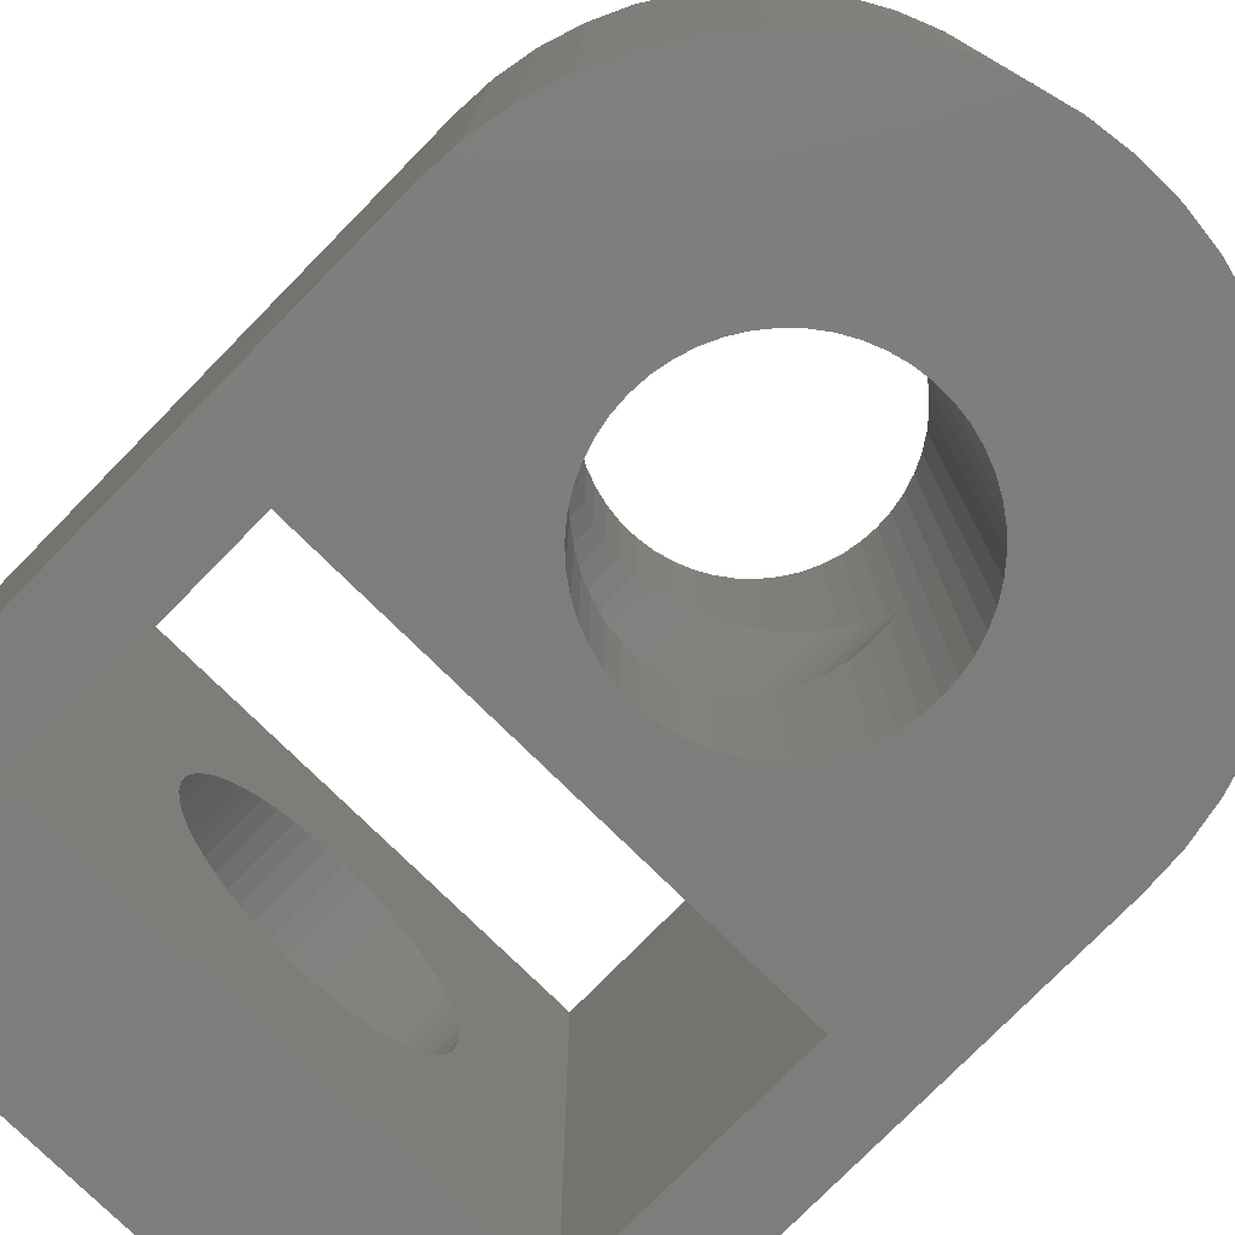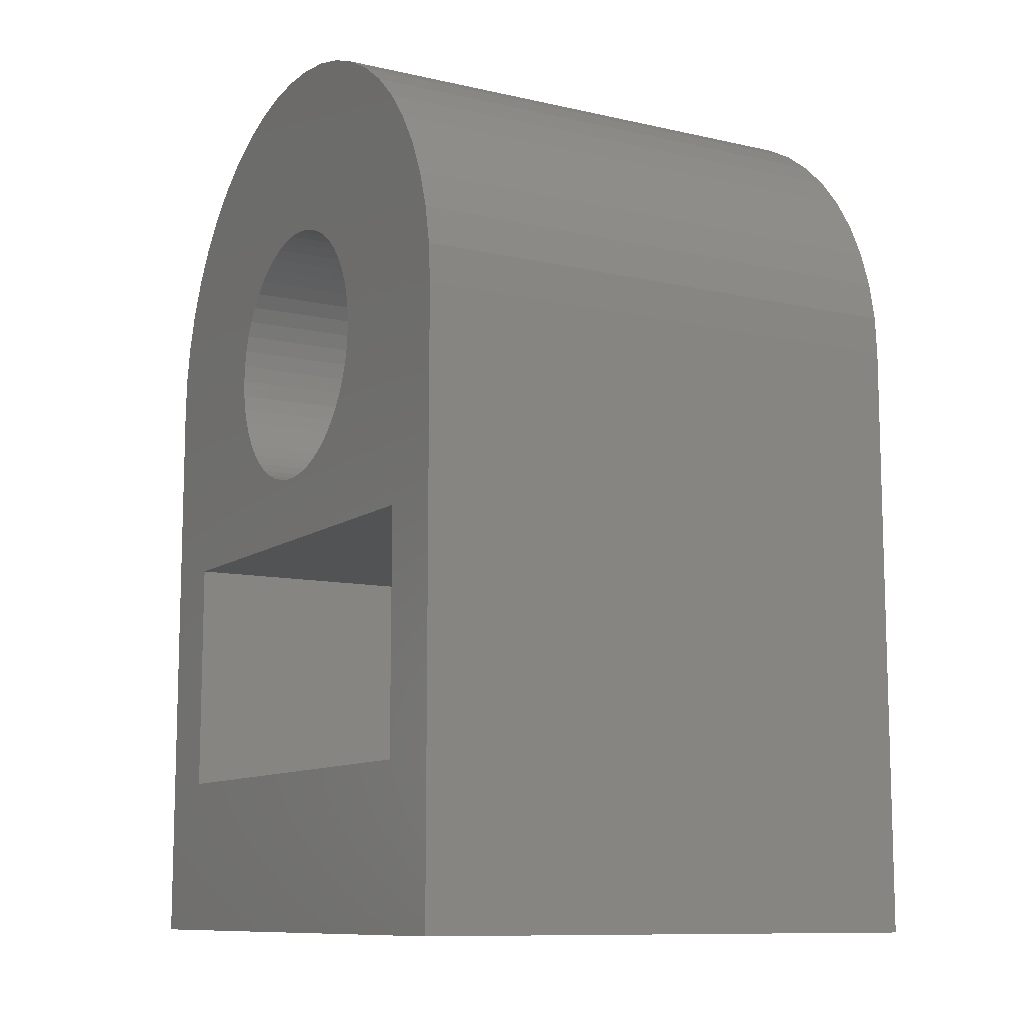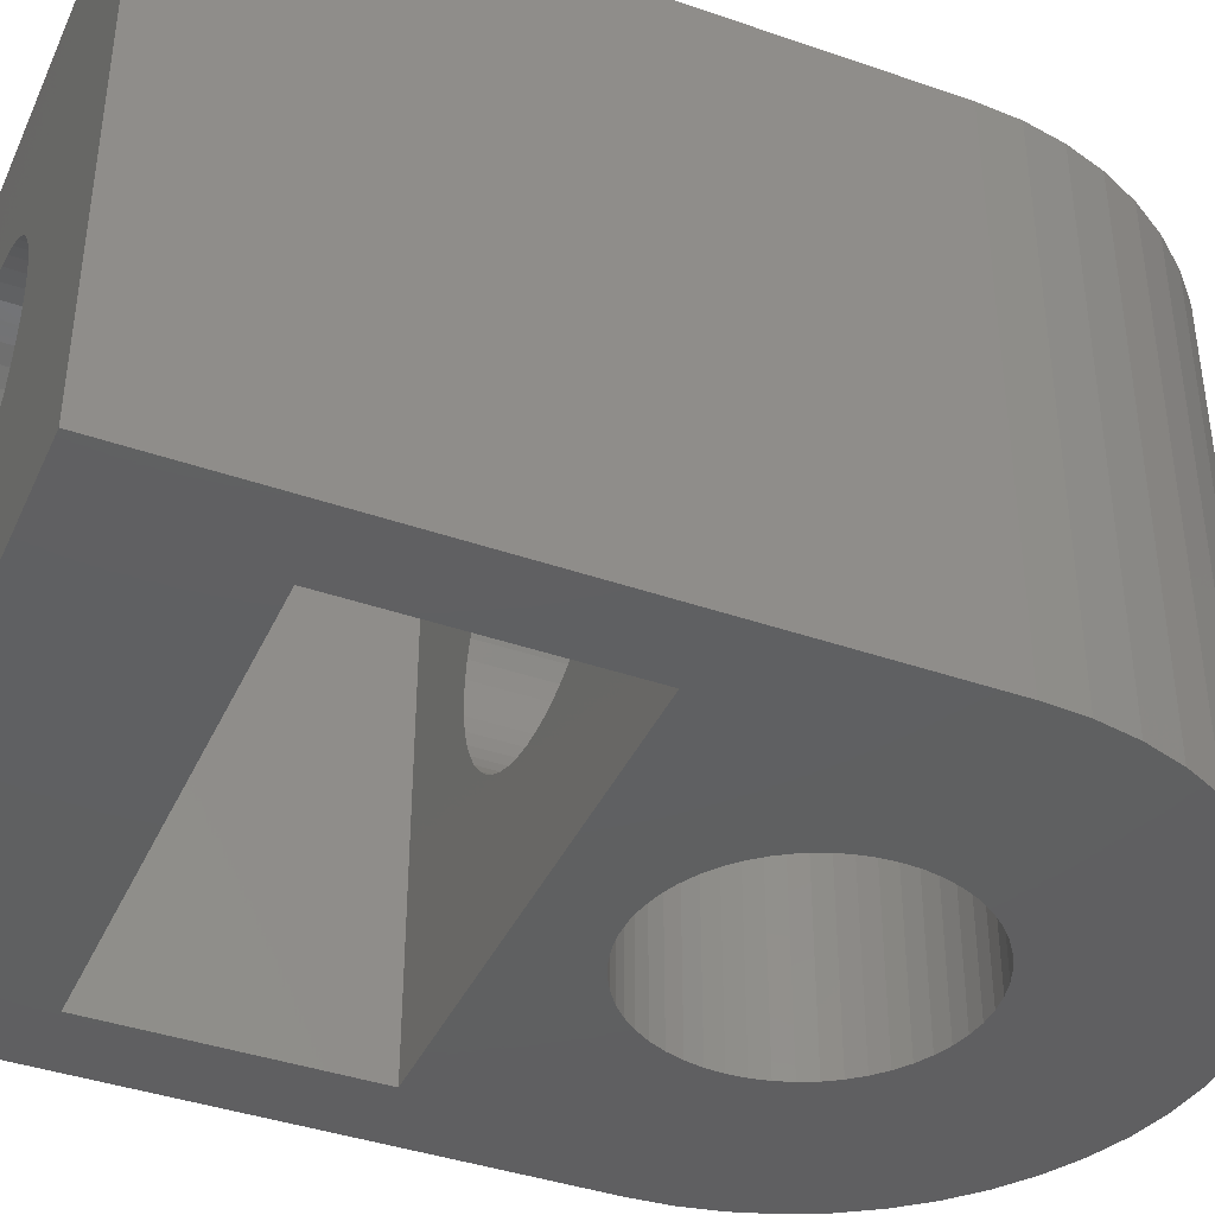
<metadata>
{"format":"stl","ext":"stl","renderer":"f3d","projection":"perspective","resolution":1024,"background":"white","views":[{"elev":-77.3,"azim":135.5,"up":"+Z"},{"elev":-10.4,"azim":-119.8,"up":"+Y"},{"elev":-40.3,"azim":66.9,"up":"+Z"}]}
</metadata>
<code>
# stl→obj: 364 verts, 740 faces
v 7 13.5 6
v 6.945 14.38 -6
v 6.945 14.38 6
v 7 13.5 -6
v 0.4395 20.49 -6
v -0.4395 20.49 6
v 0.4395 20.49 6
v -0.4395 20.49 -6
v 5.103 18.29 -6
v 4.462 18.89 6
v 5.103 18.29 6
v 4.462 18.89 -6
v -4.462 18.89 -6
v -5.103 18.29 6
v -4.462 18.89 6
v -5.103 18.29 -6
v -2.163 20.16 -6
v -2.98 19.83 6
v -2.163 20.16 6
v -2.98 19.83 -6
v 6.508 16.08 6
v 6.134 16.87 -6
v 6.134 16.87 6
v 6.508 16.08 -6
v 6.78 15.24 -6
v 6.78 15.24 6
v 2.98 19.83 -6
v 2.163 20.16 6
v 2.98 19.83 6
v 2.163 20.16 -6
v 3.751 19.41 -6
v 3.751 19.41 6
v -6.508 16.08 -6
v -6.134 16.87 6
v -6.134 16.87 -6
v -6.508 16.08 6
v -1.312 20.38 -6
v -1.312 20.38 6
v 5.663 17.61 6
v 5.663 17.61 -6
v 1.312 20.38 6
v 1.312 20.38 -6
v -6.945 14.38 -6
v -6.78 15.24 6
v -6.78 15.24 -6
v -6.945 14.38 6
v 5.347 9 -6
v 7 0 -6
v 2.789 12.4 -6
v 2.976 13.12 -6
v 2.906 12.75 -6
v 3 13.5 -6
v 2.976 13.88 -6
v 5.347 3.6 -6
v -5.347 3.6 -6
v -7 0 -6
v -5.347 9 -6
v -7 13.5 -6
v -5.663 17.61 -6
v 2.906 14.25 -6
v 2.789 14.6 -6
v 2.629 14.95 -6
v 2.629 12.05 -6
v 2.427 11.74 -6
v 2.187 11.45 -6
v 1.912 11.19 -6
v 1.607 10.97 -6
v 1.277 10.79 -6
v 0.9271 10.65 -6
v 0.5621 10.55 -6
v 0.1884 10.51 -6
v -0.1884 10.51 -6
v -0.5621 10.55 -6
v -3 13.5 -6
v -2.976 13.12 -6
v -3.751 19.41 -6
v -2.906 12.75 -6
v -2.789 12.4 -6
v -0.9271 10.65 -6
v -1.277 10.79 -6
v -1.607 10.97 -6
v -1.912 11.19 -6
v -2.187 11.45 -6
v -2.427 11.74 -6
v -2.629 12.05 -6
v 2.427 15.26 -6
v 2.187 15.55 -6
v 1.912 15.81 -6
v 1.607 16.03 -6
v 1.277 16.21 -6
v 0.9271 16.35 -6
v 0.5621 16.45 -6
v 0.1884 16.49 -6
v -0.1884 16.49 -6
v -0.5621 16.45 -6
v -0.9271 16.35 -6
v -1.277 16.21 -6
v -1.607 16.03 -6
v -1.912 15.81 -6
v -2.187 15.55 -6
v -2.427 15.26 -6
v -2.629 14.95 -6
v -2.789 14.6 -6
v -2.906 14.25 -6
v -2.976 13.88 -6
v -5.663 17.61 6
v -7 13.5 6
v 1.607 16.03 6
v 2.976 13.88 6
v 3 13.5 6
v 2.906 14.25 6
v 2.789 14.6 6
v 2.629 14.95 6
v 2.427 15.26 6
v 2.187 15.55 6
v 1.277 16.21 6
v 1.912 15.81 6
v 0.9271 16.35 6
v 0.5621 16.45 6
v 0.1884 16.49 6
v -0.1884 16.49 6
v -0.5621 16.45 6
v -0.9271 16.35 6
v -1.277 16.21 6
v -1.607 16.03 6
v -3.751 19.41 6
v -1.912 15.81 6
v -2.187 15.55 6
v -2.427 15.26 6
v -2.629 14.95 6
v 5.347 9 6
v 2.976 13.12 6
v 2.906 12.75 6
v 2.789 12.4 6
v 2.629 12.05 6
v 2.427 11.74 6
v 2.187 11.45 6
v 1.912 11.19 6
v 1.607 10.97 6
v 1.277 10.79 6
v 0.9271 10.65 6
v 0.5621 10.55 6
v 0.1884 10.51 6
v -0.1884 10.51 6
v -5.347 9 6
v -0.5621 10.55 6
v -0.9271 10.65 6
v -2.789 14.6 6
v -2.906 14.25 6
v -2.976 13.88 6
v -1.277 10.79 6
v -1.607 10.97 6
v -1.912 11.19 6
v -2.187 11.45 6
v -2.427 11.74 6
v -2.629 12.05 6
v -2.789 12.4 6
v -3 13.5 6
v 7 0 6
v 5.347 3.6 6
v -5.347 3.6 6
v -2.976 13.12 6
v -2.906 12.75 6
v -7 0 6
v -0.1884 0 2.994
v -0.5621 0 2.947
v -0.9271 0 2.853
v -1.277 0 2.714
v -1.607 0 2.533
v -1.912 0 2.312
v -2.187 0 2.054
v -2.427 0 1.763
v -2.629 0 1.445
v -2.789 0 1.104
v -2.906 0 0.7461
v -2.976 0 0.376
v -3 0 0
v -2.976 0 -0.376
v -2.906 0 -0.7461
v -2.789 0 -1.104
v -0.1884 0 -2.994
v 0.1884 0 -2.994
v -0.5621 0 -2.947
v -0.9271 0 -2.853
v -1.277 0 -2.714
v -1.607 0 -2.533
v -1.912 0 -2.312
v -2.187 0 -2.054
v -2.427 0 -1.763
v -2.629 0 -1.445
v 0.1884 0 2.994
v 0.5621 0 2.947
v 0.9271 0 2.853
v 1.277 0 2.714
v 1.607 0 2.533
v 1.912 0 2.312
v 2.187 0 2.054
v 2.427 0 1.763
v 2.629 0 1.445
v 2.789 0 1.104
v 2.906 0 0.7461
v 2.976 0 0.376
v 3 0 0
v 2.976 0 -0.376
v 2.906 0 -0.7461
v 2.789 0 -1.104
v 2.629 0 -1.445
v 0.5621 0 -2.947
v 0.9271 0 -2.853
v 2.427 0 -1.763
v 2.187 0 -2.054
v 1.912 0 -2.312
v 1.607 0 -2.533
v 1.277 0 -2.714
v 2.906 12.75 -0.7461
v 2.976 13.12 -0.376
v 2.906 12.75 0.7461
v 2.976 13.12 0.376
v -2.976 13.12 0.376
v -3 13.5 0
v -2.976 13.12 -0.376
v 3 13.5 0
v 2.789 12.4 -1.104
v 2.789 12.4 1.104
v -1.607 10.97 -2.533
v -1.912 11.19 -2.312
v -1.607 10.97 2.533
v -1.912 11.19 2.312
v 1.607 10.97 -2.533
v 1.912 11.19 -2.312
v 1.607 10.97 2.533
v 1.912 11.19 2.312
v 2.427 11.74 -1.763
v 2.629 12.05 -1.445
v 2.427 11.74 1.763
v 2.629 12.05 1.445
v -2.906 12.75 -0.7461
v -2.906 12.75 0.7461
v -2.187 11.45 -2.054
v -2.187 11.45 2.054
v 0.5621 10.55 -2.947
v 0.9271 10.65 -2.853
v 0.5621 10.55 2.947
v 0.9271 10.65 2.853
v 2.187 11.45 -2.054
v 2.187 11.45 2.054
v -0.1884 10.51 -2.994
v 0.1884 10.51 -2.994
v 0.1884 10.51 2.994
v -0.1884 10.51 2.994
v -2.629 12.05 -1.445
v -2.789 12.4 -1.104
v -2.629 12.05 1.445
v -2.789 12.4 1.104
v 1.277 10.79 -2.714
v 1.277 10.79 2.714
v -1.277 10.79 -2.714
v -1.277 10.79 2.714
v -2.427 11.74 -1.763
v -2.427 11.74 1.763
v -0.9271 10.65 -2.853
v -0.9271 10.65 2.853
v -0.5621 10.55 -2.947
v -0.5621 10.55 2.947
v 2.976 3.6 0.376
v 3 3.6 0
v 3 9 0
v 2.976 9 0.376
v 1.277 3.6 2.714
v 0.9271 3.6 2.853
v 1.277 9 2.714
v 0.9271 9 2.853
v -0.9271 3.6 2.853
v -1.277 3.6 2.714
v -1.277 9 2.714
v -0.9271 9 2.853
v -2.789 3.6 1.104
v -2.629 3.6 1.445
v -2.789 9 1.104
v -2.629 9 1.445
v 2.629 3.6 1.445
v 2.789 3.6 1.104
v 2.789 9 1.104
v 2.629 9 1.445
v 2.187 3.6 2.054
v 1.912 3.6 2.312
v 2.187 9 2.054
v 1.912 9 2.312
v 2.427 3.6 1.763
v 2.427 9 1.763
v -0.5621 3.6 2.947
v -0.5621 9 2.947
v -1.912 3.6 2.312
v -2.187 3.6 2.054
v -2.187 9 2.054
v -1.912 9 2.312
v 1.277 3.6 -2.714
v 1.607 3.6 -2.533
v 1.607 9 -2.533
v 1.277 9 -2.714
v -2.187 3.6 -2.054
v -1.912 3.6 -2.312
v -2.187 9 -2.054
v -1.912 9 -2.312
v -2.789 3.6 -1.104
v -2.906 3.6 -0.7461
v -2.906 9 -0.7461
v -2.789 9 -1.104
v 0.1884 3.6 2.994
v -0.1884 3.6 2.994
v -0.1884 9 2.994
v 0.1884 9 2.994
v 0.5621 3.6 2.947
v 0.5621 9 2.947
v 1.607 3.6 2.533
v 1.607 9 2.533
v -3 3.6 0
v -2.976 3.6 0.376
v -3 9 0
v -2.976 9 0.376
v -2.906 3.6 0.7461
v -2.906 9 0.7461
v -2.427 3.6 1.763
v -2.427 9 1.763
v -1.607 3.6 2.533
v -1.607 9 2.533
v 2.906 3.6 -0.7461
v 2.789 3.6 -1.104
v 2.906 9 -0.7461
v 2.789 9 -1.104
v -2.427 3.6 -1.763
v -2.629 3.6 -1.445
v -2.629 9 -1.445
v -2.427 9 -1.763
v -0.1884 3.6 -2.994
v 0.1884 3.6 -2.994
v 0.1884 9 -2.994
v -0.1884 9 -2.994
v 0.5621 3.6 -2.947
v 0.5621 9 -2.947
v 2.906 3.6 0.7461
v 2.906 9 0.7461
v 2.976 3.6 -0.376
v 2.976 9 -0.376
v 2.629 3.6 -1.445
v 2.629 9 -1.445
v 1.912 3.6 -2.312
v 1.912 9 -2.312
v 2.187 3.6 -2.054
v 2.187 9 -2.054
v -2.976 3.6 -0.376
v -2.976 9 -0.376
v 0.9271 3.6 -2.853
v 0.9271 9 -2.853
v 2.427 3.6 -1.763
v 2.427 9 -1.763
v -1.607 3.6 -2.533
v -1.607 9 -2.533
v -0.9271 3.6 -2.853
v -0.5621 3.6 -2.947
v -0.9271 9 -2.853
v -0.5621 9 -2.947
v -1.277 3.6 -2.714
v -1.277 9 -2.714
f 1 2 3
f 2 1 4
f 5 6 7
f 6 5 8
f 9 10 11
f 10 9 12
f 13 14 15
f 14 13 16
f 17 18 19
f 18 17 20
f 21 22 23
f 22 21 24
f 3 25 26
f 25 3 2
f 27 28 29
f 28 27 30
f 31 29 32
f 29 31 27
f 33 34 35
f 34 33 36
f 37 19 38
f 19 37 17
f 26 24 21
f 24 26 25
f 39 9 11
f 9 39 40
f 23 40 39
f 40 23 22
f 30 41 28
f 41 30 42
f 42 7 41
f 7 42 5
f 12 32 10
f 32 12 31
f 43 44 45
f 44 43 46
f 47 4 48
f 49 4 47
f 50 4 51
f 52 4 50
f 53 2 52
f 47 48 54
f 48 55 54
f 56 57 55
f 57 58 59
f 59 58 35
f 35 58 33
f 33 58 45
f 56 55 48
f 57 56 58
f 45 58 43
f 2 53 25
f 25 60 24
f 61 24 60
f 62 22 61
f 24 61 22
f 60 25 53
f 4 52 2
f 4 49 51
f 47 63 49
f 47 64 63
f 47 65 64
f 47 66 65
f 47 67 66
f 47 68 67
f 47 69 68
f 47 70 69
f 47 71 70
f 47 72 71
f 57 72 47
f 72 57 73
f 57 74 75
f 74 13 76
f 57 75 77
f 74 16 13
f 57 77 78
f 73 57 79
f 57 80 79
f 57 81 80
f 57 82 81
f 57 83 82
f 57 84 83
f 57 85 84
f 57 78 85
f 74 57 59
f 74 59 16
f 22 62 40
f 86 40 62
f 40 86 9
f 87 9 86
f 9 87 12
f 88 12 87
f 12 88 31
f 89 31 88
f 31 89 27
f 90 27 89
f 27 90 30
f 91 30 90
f 30 91 42
f 92 42 91
f 92 5 42
f 93 5 92
f 94 5 93
f 94 8 5
f 95 8 94
f 37 95 96
f 17 96 97
f 95 37 8
f 20 97 98
f 76 98 99
f 96 17 37
f 76 99 100
f 76 100 101
f 76 101 102
f 76 102 103
f 76 103 104
f 76 104 105
f 97 20 17
f 76 105 74
f 98 76 20
f 35 106 59
f 106 35 34
f 59 14 16
f 14 59 106
f 45 36 33
f 36 45 44
f 58 46 43
f 46 58 107
f 108 32 29
f 32 109 110
f 32 111 109
f 32 112 111
f 32 113 112
f 32 114 113
f 32 115 114
f 116 29 28
f 32 117 115
f 32 108 117
f 118 28 41
f 29 116 108
f 28 118 116
f 41 119 118
f 7 119 41
f 7 120 119
f 7 121 120
f 6 121 7
f 6 122 121
f 38 122 6
f 122 38 123
f 19 123 38
f 123 19 124
f 18 124 19
f 124 18 125
f 126 125 18
f 125 126 127
f 15 127 126
f 127 15 128
f 14 128 15
f 128 14 129
f 106 129 14
f 129 106 130
f 34 130 106
f 110 39 11
f 110 11 10
f 110 10 32
f 39 110 131
f 132 131 110
f 133 131 132
f 134 131 133
f 135 131 134
f 136 131 135
f 137 131 136
f 138 131 137
f 139 131 138
f 140 131 139
f 141 131 140
f 142 131 141
f 143 131 142
f 144 131 143
f 145 144 146
f 145 146 147
f 130 34 148
f 36 148 34
f 148 36 149
f 44 149 36
f 149 44 150
f 144 145 131
f 151 145 147
f 152 145 151
f 153 145 152
f 154 145 153
f 155 145 154
f 156 145 155
f 157 145 156
f 46 150 44
f 157 107 145
f 150 46 158
f 131 1 3
f 131 3 26
f 131 26 21
f 131 21 23
f 131 23 39
f 1 131 159
f 160 159 131
f 161 159 160
f 107 158 46
f 158 107 162
f 162 107 163
f 163 107 157
f 164 145 107
f 161 164 159
f 145 164 161
f 20 126 18
f 126 20 76
f 76 15 126
f 15 76 13
f 8 38 6
f 38 8 37
f 56 107 58
f 107 56 164
f 159 4 1
f 4 159 48
f 164 165 159
f 164 166 165
f 164 167 166
f 164 168 167
f 164 169 168
f 164 170 169
f 164 171 170
f 164 172 171
f 164 173 172
f 164 174 173
f 164 175 174
f 164 176 175
f 164 177 176
f 56 177 164
f 177 56 178
f 178 56 179
f 179 56 180
f 181 56 182
f 183 56 181
f 184 56 183
f 185 56 184
f 186 56 185
f 187 56 186
f 188 56 187
f 189 56 188
f 190 56 189
f 180 56 190
f 191 159 165
f 192 159 191
f 193 159 192
f 194 159 193
f 195 159 194
f 196 159 195
f 197 159 196
f 198 159 197
f 199 159 198
f 200 159 199
f 201 159 200
f 202 159 201
f 203 159 202
f 48 203 204
f 48 204 205
f 48 205 206
f 48 206 207
f 48 182 56
f 182 48 208
f 208 48 209
f 203 48 159
f 210 48 207
f 211 48 210
f 212 48 211
f 213 48 212
f 214 48 213
f 209 48 214
f 62 114 86
f 114 62 113
f 91 116 118
f 116 91 90
f 98 124 125
f 124 98 97
f 149 103 148
f 103 149 104
f 215 50 51
f 50 215 216
f 217 132 218
f 132 217 133
f 88 115 117
f 115 88 87
f 94 120 121
f 120 94 93
f 89 117 108
f 117 89 88
f 219 158 162
f 158 219 220
f 221 74 220
f 74 221 75
f 130 101 129
f 101 130 102
f 99 125 127
f 125 99 98
f 96 122 123
f 122 96 95
f 222 53 52
f 53 222 109
f 109 222 110
f 223 51 49
f 51 223 215
f 224 133 217
f 133 224 134
f 82 225 81
f 225 82 226
f 227 153 152
f 153 227 228
f 66 229 230
f 229 66 67
f 138 231 139
f 231 138 232
f 86 115 87
f 115 86 114
f 95 121 122
f 121 95 94
f 92 118 119
f 118 92 91
f 93 119 120
f 119 93 92
f 90 108 116
f 108 90 89
f 150 104 149
f 104 150 105
f 220 150 158
f 150 220 105
f 105 220 74
f 148 102 130
f 102 148 103
f 97 123 124
f 123 97 96
f 100 127 128
f 127 100 99
f 129 100 128
f 100 129 101
f 218 110 222
f 110 218 132
f 216 52 50
f 52 216 222
f 233 63 64
f 63 233 234
f 235 135 236
f 135 235 136
f 237 75 221
f 75 237 77
f 238 162 163
f 162 238 219
f 83 226 82
f 226 83 239
f 228 154 153
f 154 228 240
f 69 241 242
f 241 69 70
f 141 243 142
f 243 141 244
f 65 230 245
f 230 65 66
f 137 232 138
f 232 137 246
f 61 113 62
f 113 61 112
f 60 112 61
f 112 60 111
f 53 111 60
f 111 53 109
f 234 49 63
f 49 234 223
f 236 134 224
f 134 236 135
f 71 247 248
f 247 71 72
f 249 144 143
f 144 249 250
f 251 78 252
f 78 251 85
f 253 157 156
f 157 253 254
f 252 77 237
f 77 252 78
f 254 163 157
f 163 254 238
f 67 255 229
f 255 67 68
f 139 256 140
f 256 139 231
f 68 242 255
f 242 68 69
f 140 244 141
f 244 140 256
f 245 64 65
f 64 245 233
f 246 136 235
f 136 246 137
f 70 248 241
f 248 70 71
f 142 249 143
f 249 142 243
f 81 257 80
f 257 81 225
f 258 152 151
f 152 258 227
f 239 84 259
f 84 239 83
f 240 155 154
f 155 240 260
f 259 85 251
f 85 259 84
f 260 156 155
f 156 260 253
f 80 261 79
f 261 80 257
f 262 151 147
f 151 262 258
f 73 247 72
f 247 73 263
f 250 146 144
f 146 250 264
f 79 263 73
f 263 79 261
f 264 147 146
f 147 264 262
f 203 265 266
f 265 203 202
f 267 218 222
f 218 267 268
f 193 269 194
f 269 193 270
f 244 271 272
f 271 244 256
f 168 273 167
f 273 168 274
f 275 262 276
f 262 275 258
f 173 277 278
f 277 173 174
f 279 253 280
f 253 279 254
f 200 281 282
f 281 200 199
f 283 236 224
f 236 283 284
f 196 285 197
f 285 196 286
f 232 287 288
f 287 232 246
f 199 289 281
f 289 199 198
f 284 235 236
f 235 284 290
f 167 291 166
f 291 167 273
f 276 264 292
f 264 276 262
f 171 293 170
f 293 171 294
f 295 228 296
f 228 295 240
f 297 213 298
f 213 297 214
f 255 299 229
f 299 255 300
f 301 187 302
f 187 301 188
f 303 226 239
f 226 303 304
f 179 305 306
f 305 179 180
f 307 252 237
f 252 307 308
f 198 285 289
f 285 198 197
f 290 246 235
f 246 290 287
f 165 309 191
f 309 165 310
f 311 249 312
f 249 311 250
f 192 270 193
f 270 192 313
f 243 272 314
f 272 243 244
f 195 286 196
f 286 195 315
f 231 288 316
f 288 231 232
f 176 317 318
f 317 176 177
f 319 219 320
f 219 319 220
f 174 321 277
f 321 174 175
f 322 254 279
f 254 322 238
f 172 278 323
f 278 172 173
f 280 260 324
f 260 280 253
f 171 323 294
f 323 171 172
f 324 240 295
f 240 324 260
f 166 310 165
f 310 166 291
f 292 250 311
f 250 292 264
f 170 325 169
f 325 170 293
f 296 227 326
f 227 296 228
f 169 274 168
f 274 169 325
f 326 258 275
f 258 326 227
f 206 327 328
f 327 206 205
f 329 223 330
f 223 329 215
f 190 331 332
f 331 190 189
f 333 259 251
f 259 333 334
f 335 182 336
f 182 335 181
f 247 337 248
f 337 247 338
f 336 208 339
f 208 336 182
f 248 340 241
f 340 248 337
f 201 282 341
f 282 201 200
f 342 224 217
f 224 342 283
f 202 341 265
f 341 202 201
f 268 217 218
f 217 268 342
f 191 313 192
f 313 191 309
f 249 314 312
f 314 249 243
f 194 315 195
f 315 194 269
f 256 316 271
f 316 256 231
f 175 318 321
f 318 175 176
f 320 238 322
f 238 320 219
f 205 343 327
f 343 205 204
f 344 215 329
f 215 344 216
f 267 216 344
f 216 267 222
f 204 266 343
f 266 204 203
f 207 328 345
f 328 207 206
f 330 234 346
f 234 330 223
f 298 212 347
f 212 298 213
f 229 348 230
f 348 229 299
f 347 211 349
f 211 347 212
f 230 350 245
f 350 230 348
f 177 351 317
f 351 177 178
f 319 221 220
f 221 319 352
f 180 332 305
f 332 180 190
f 308 251 252
f 251 308 333
f 339 209 353
f 209 339 208
f 241 354 242
f 354 241 340
f 353 214 297
f 214 353 209
f 242 300 255
f 300 242 354
f 211 355 349
f 355 211 210
f 356 245 350
f 245 356 233
f 210 345 355
f 345 210 207
f 346 233 356
f 233 346 234
f 302 186 357
f 186 302 187
f 304 225 226
f 225 304 358
f 359 183 360
f 183 359 184
f 361 263 261
f 263 361 362
f 178 306 351
f 306 178 179
f 352 237 221
f 237 352 307
f 360 181 335
f 181 360 183
f 362 247 263
f 247 362 338
f 189 301 331
f 301 189 188
f 334 239 259
f 239 334 303
f 357 185 363
f 185 357 186
f 358 257 225
f 257 358 364
f 363 184 359
f 184 363 185
f 364 261 257
f 261 364 361
f 161 57 145
f 57 161 55
f 160 309 161
f 160 313 309
f 160 270 313
f 160 269 270
f 160 315 269
f 160 286 315
f 160 285 286
f 160 289 285
f 160 281 289
f 160 282 281
f 160 341 282
f 160 265 341
f 160 266 265
f 54 266 160
f 266 54 343
f 343 54 327
f 336 54 335
f 339 54 336
f 353 54 339
f 297 54 353
f 298 54 297
f 347 54 298
f 349 54 347
f 355 54 349
f 345 54 355
f 328 54 345
f 327 54 328
f 310 161 309
f 291 161 310
f 273 161 291
f 274 161 273
f 325 161 274
f 293 161 325
f 294 161 293
f 323 161 294
f 278 161 323
f 277 161 278
f 321 161 277
f 318 161 321
f 317 161 318
f 55 317 351
f 55 351 306
f 55 306 305
f 55 335 54
f 335 55 360
f 360 55 359
f 317 55 161
f 332 55 305
f 331 55 332
f 301 55 331
f 302 55 301
f 357 55 302
f 363 55 357
f 359 55 363
f 54 131 47
f 131 54 160
f 145 311 131
f 145 292 311
f 145 276 292
f 145 275 276
f 145 326 275
f 145 296 326
f 145 295 296
f 145 324 295
f 145 280 324
f 145 279 280
f 145 322 279
f 145 320 322
f 145 319 320
f 57 319 145
f 319 57 352
f 352 57 307
f 338 57 337
f 362 57 338
f 361 57 362
f 364 57 361
f 358 57 364
f 304 57 358
f 303 57 304
f 334 57 303
f 333 57 334
f 308 57 333
f 307 57 308
f 312 131 311
f 314 131 312
f 272 131 314
f 271 131 272
f 316 131 271
f 288 131 316
f 287 131 288
f 290 131 287
f 284 131 290
f 283 131 284
f 342 131 283
f 268 131 342
f 267 131 268
f 47 267 344
f 47 344 329
f 47 329 330
f 47 337 57
f 337 47 340
f 340 47 354
f 267 47 131
f 346 47 330
f 356 47 346
f 350 47 356
f 348 47 350
f 299 47 348
f 300 47 299
f 354 47 300

</code>
